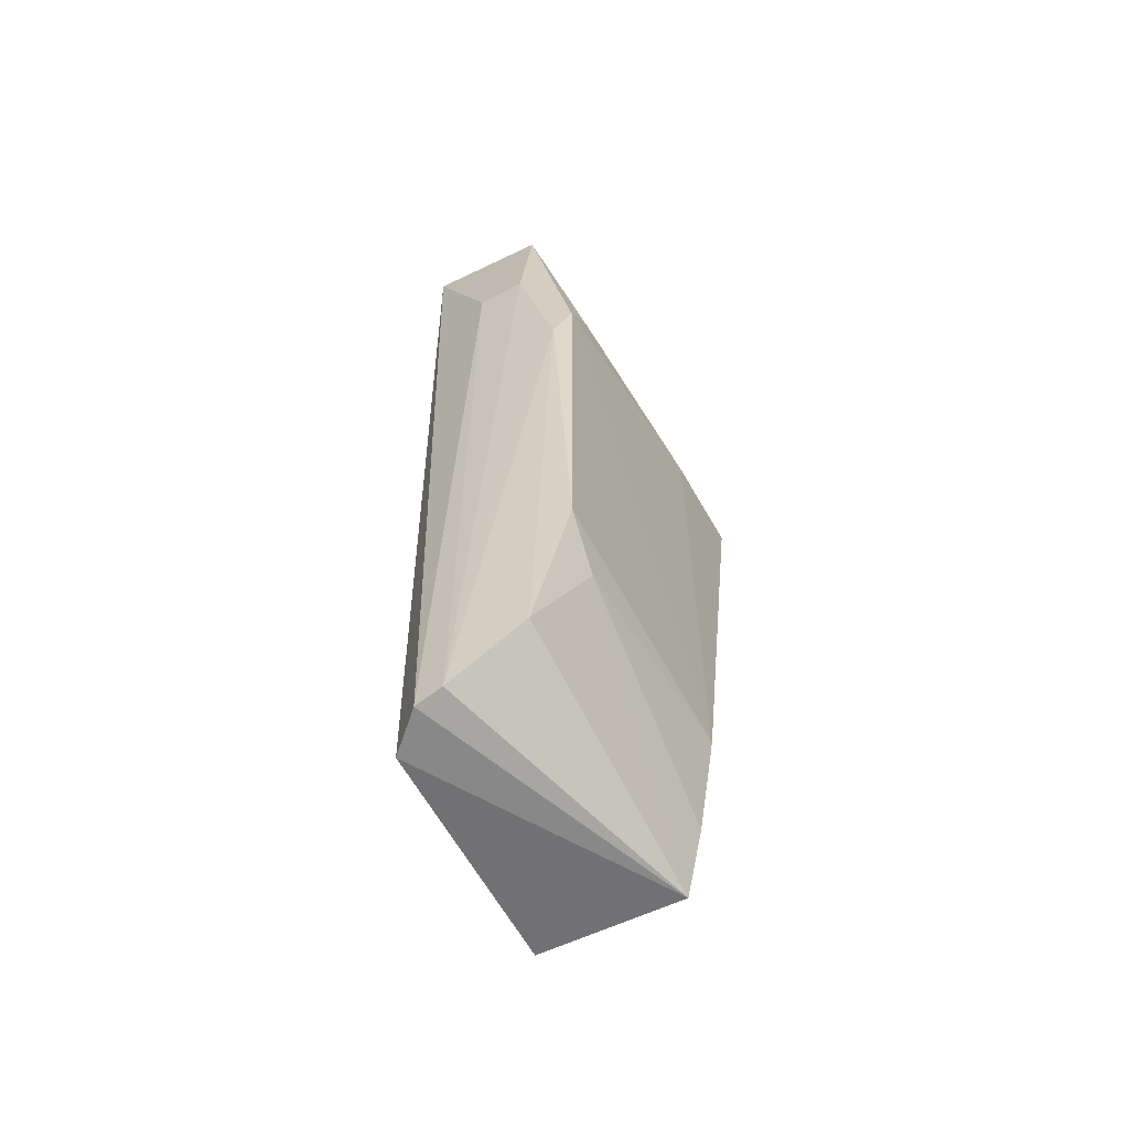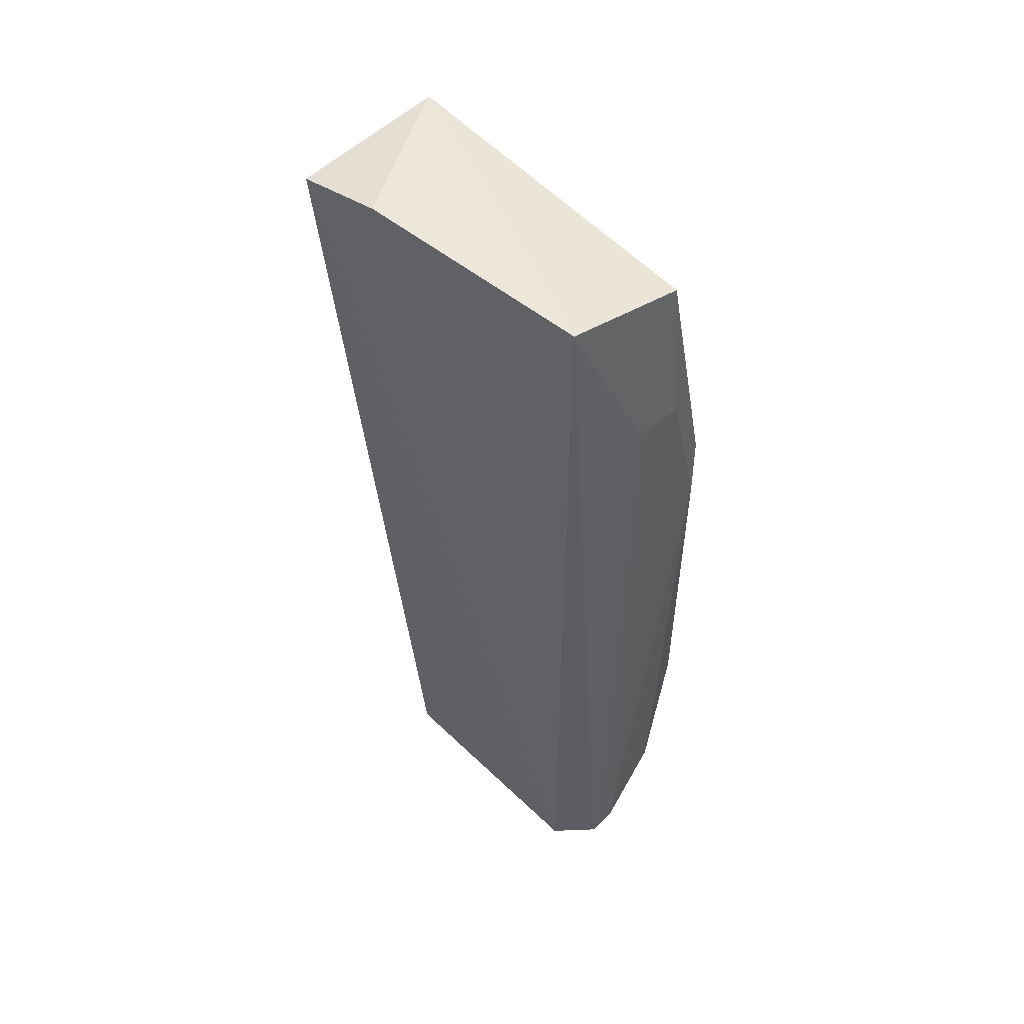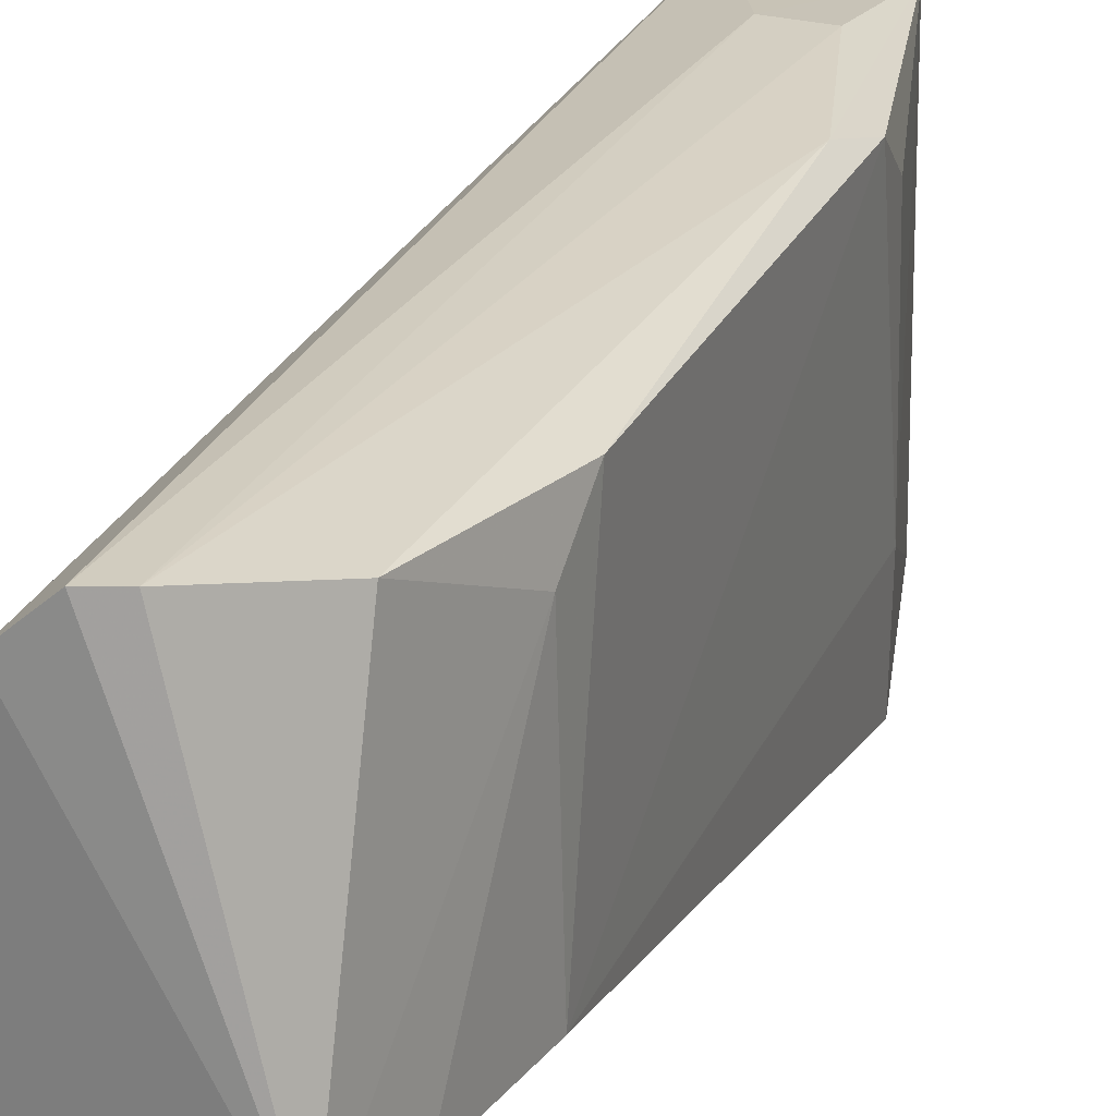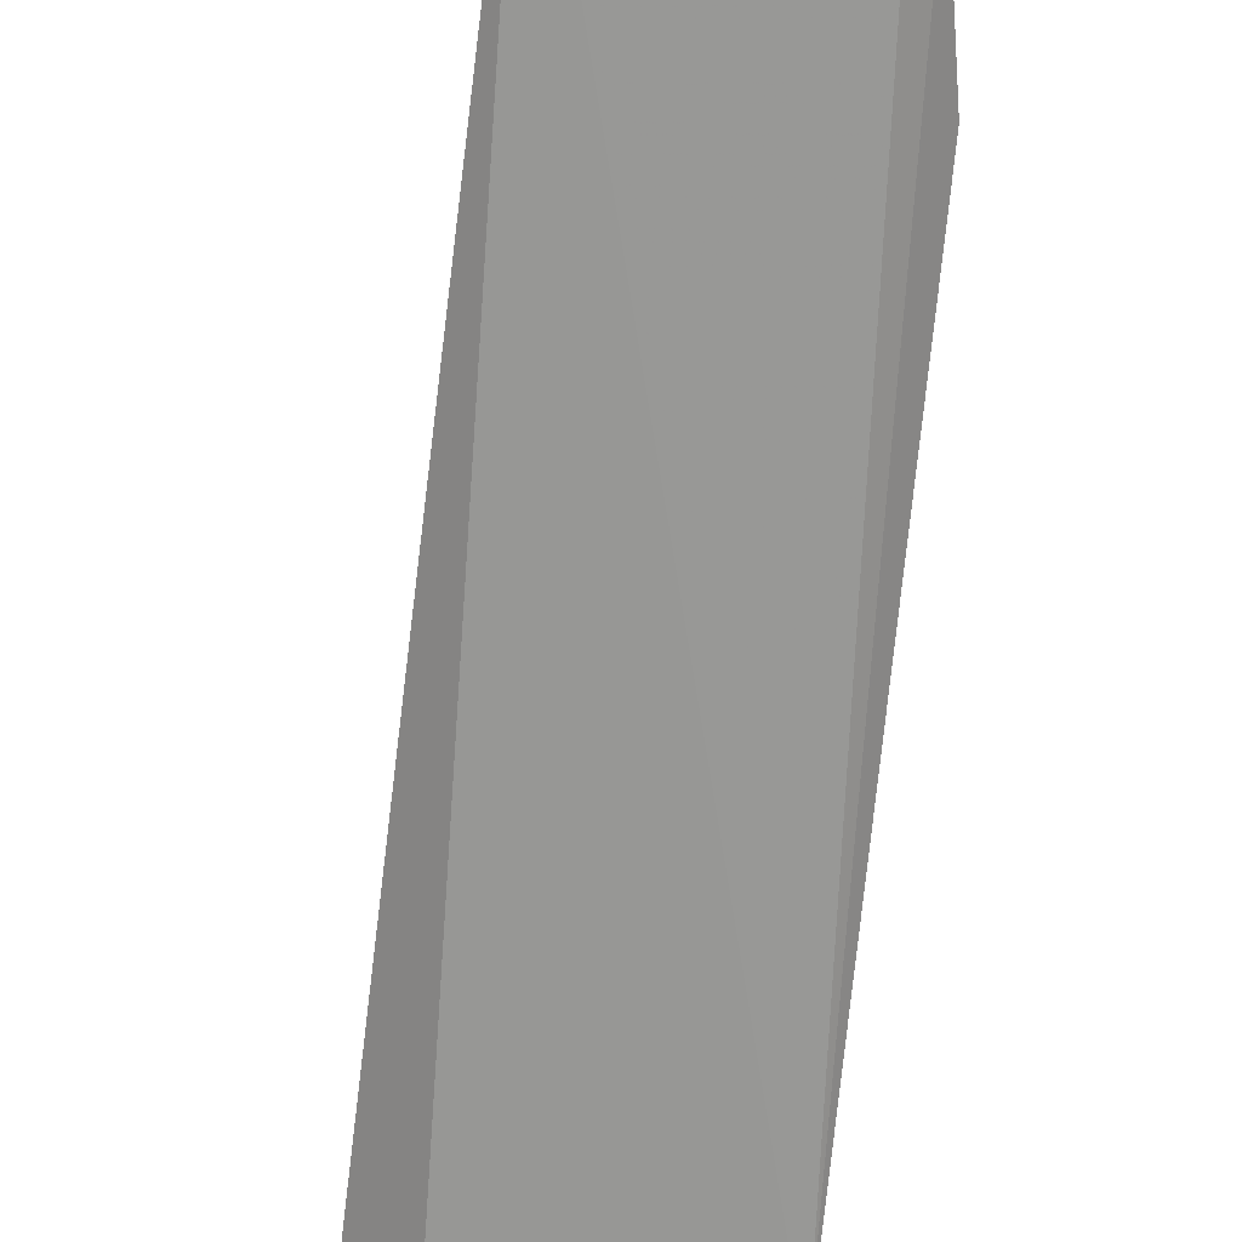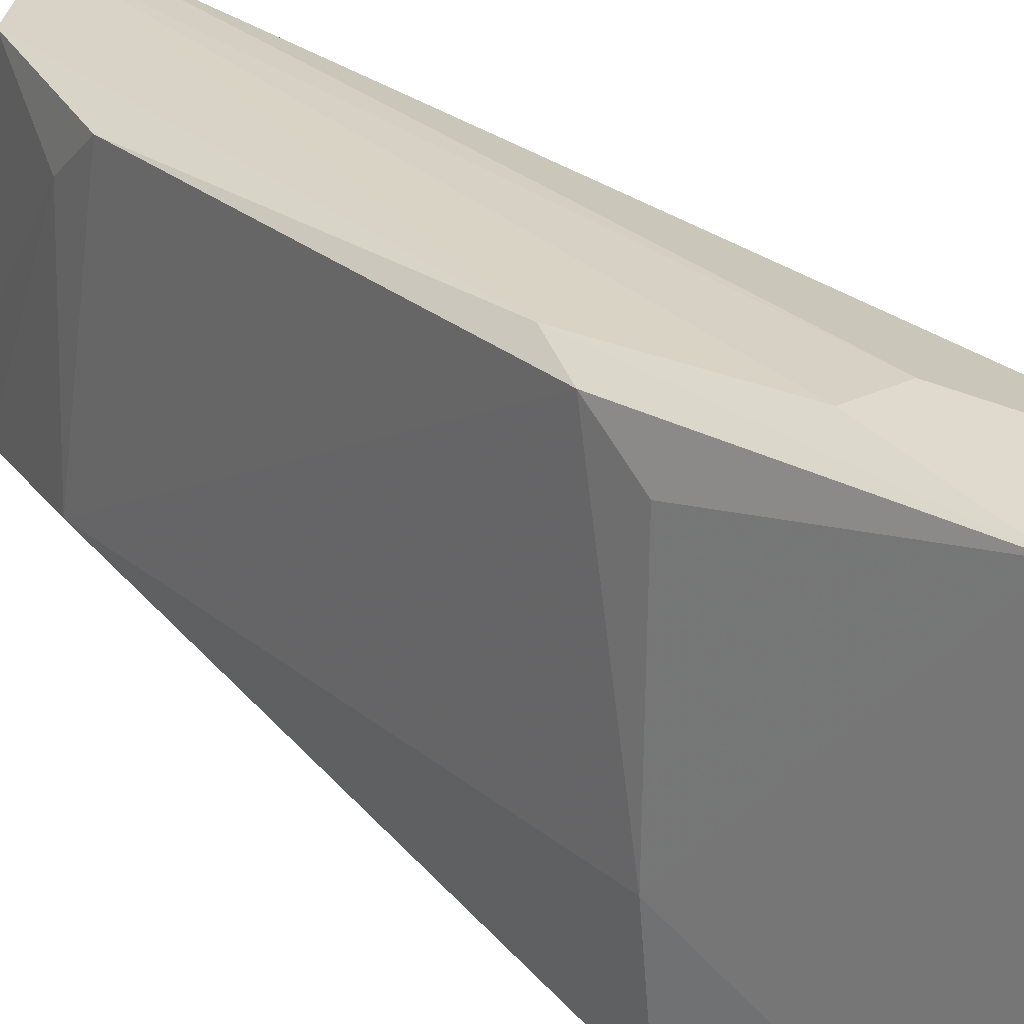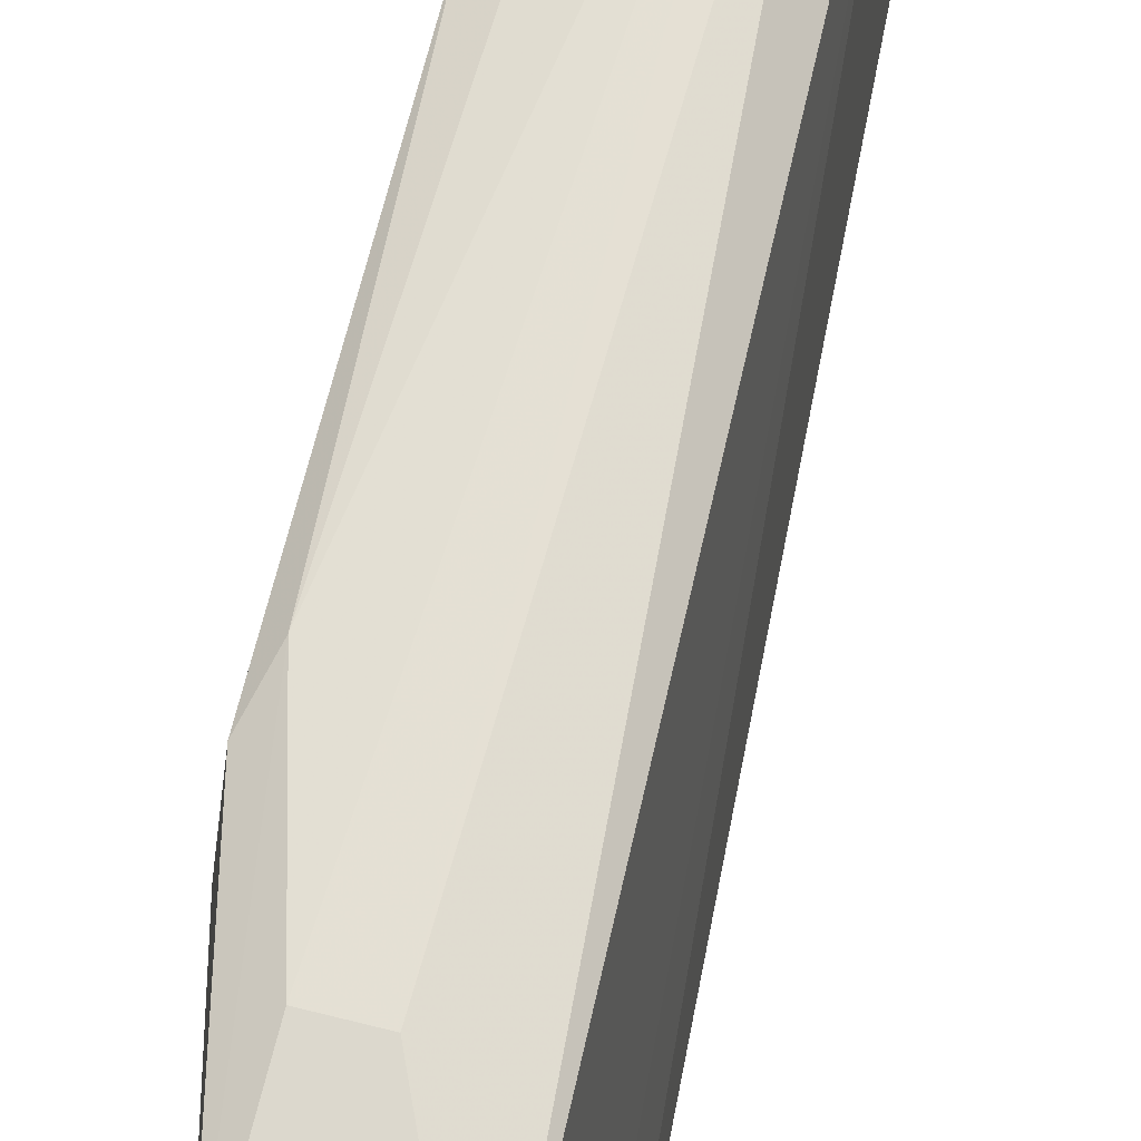
<metadata>
{"format":"obj","ext":"obj","renderer":"f3d","projection":"perspective","resolution":1024,"background":"white","views":[{"elev":-58.6,"azim":30.1,"up":"+Y"},{"elev":52.4,"azim":-41.5,"up":"+Y"},{"elev":25.4,"azim":20.1,"up":"+Z"},{"elev":-60.0,"azim":-5.1,"up":"+Z"},{"elev":26.2,"azim":142.3,"up":"+Z"},{"elev":65.3,"azim":-166.8,"up":"+Z"}]}
</metadata>
<code>
v 0.1358 0.03963 0.1296
v 0.14 -0.01456 0.1298
v 0.1397 0.0236 0.1011
v 0.123 0.03954 0.1023
v 0.1264 -0.03321 0.1289
v 0.1361 0.03971 0.1012
v 0.14 0.01882 0.1297
v 0.1294 -0.03292 0.1315
v 0.1257 0.04175 0.1295
v 0.1254 -0.03288 0.1096
v 0.14 0.02291 0.1098
v 0.1264 0.02351 0.1016
v 0.1355 0.02789 0.131
v 0.1237 0.04113 0.1097
v 0.1372 -0.03378 0.1096
v 0.1397 0.02283 0.1266
v 0.1402 -0.01869 0.1098
v 0.1389 0.01494 0.1308
v 0.1316 0.02798 0.1311
v 0.1372 -0.02732 0.1306
v 0.1387 -0.0277 0.1098
v 0.1316 -0.03228 0.1316
v 0.1398 -0.01859 0.1265
f 9 1 6
f 9 5 8
f 10 5 4
f 11 6 1
f 11 3 6
f 12 6 3
f 12 4 6
f 12 10 4
f 12 3 10
f 14 4 5
f 14 5 9
f 14 9 6
f 14 6 4
f 15 8 5
f 15 5 10
f 15 10 3
f 16 11 1
f 16 1 7
f 16 7 11
f 17 11 7
f 17 7 2
f 17 3 11
f 18 7 1
f 18 1 13
f 18 2 7
f 19 9 8
f 19 13 1
f 19 1 9
f 20 2 18
f 21 15 3
f 21 3 17
f 22 18 13
f 22 20 18
f 22 8 15
f 22 15 20
f 22 19 8
f 22 13 19
f 23 21 17
f 23 17 2
f 23 2 20
f 23 20 15
f 23 15 21

</code>
